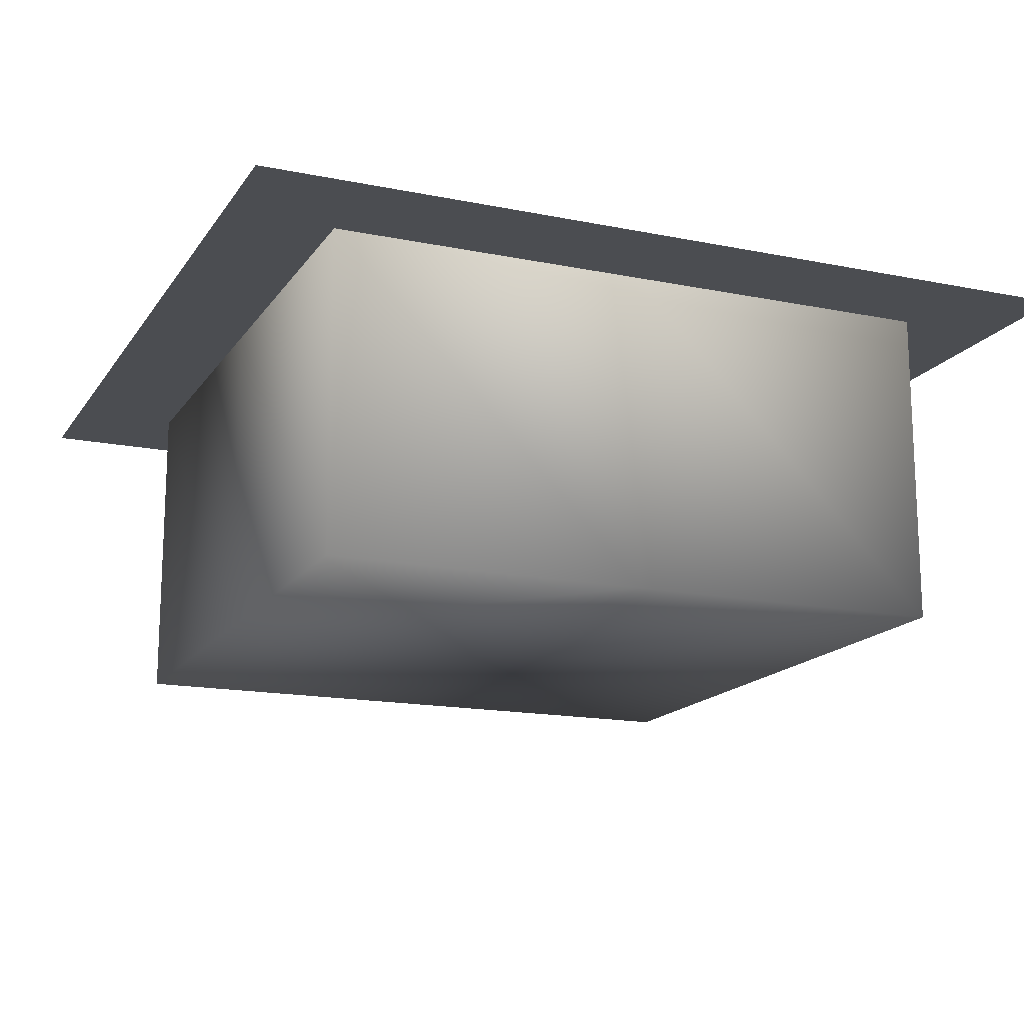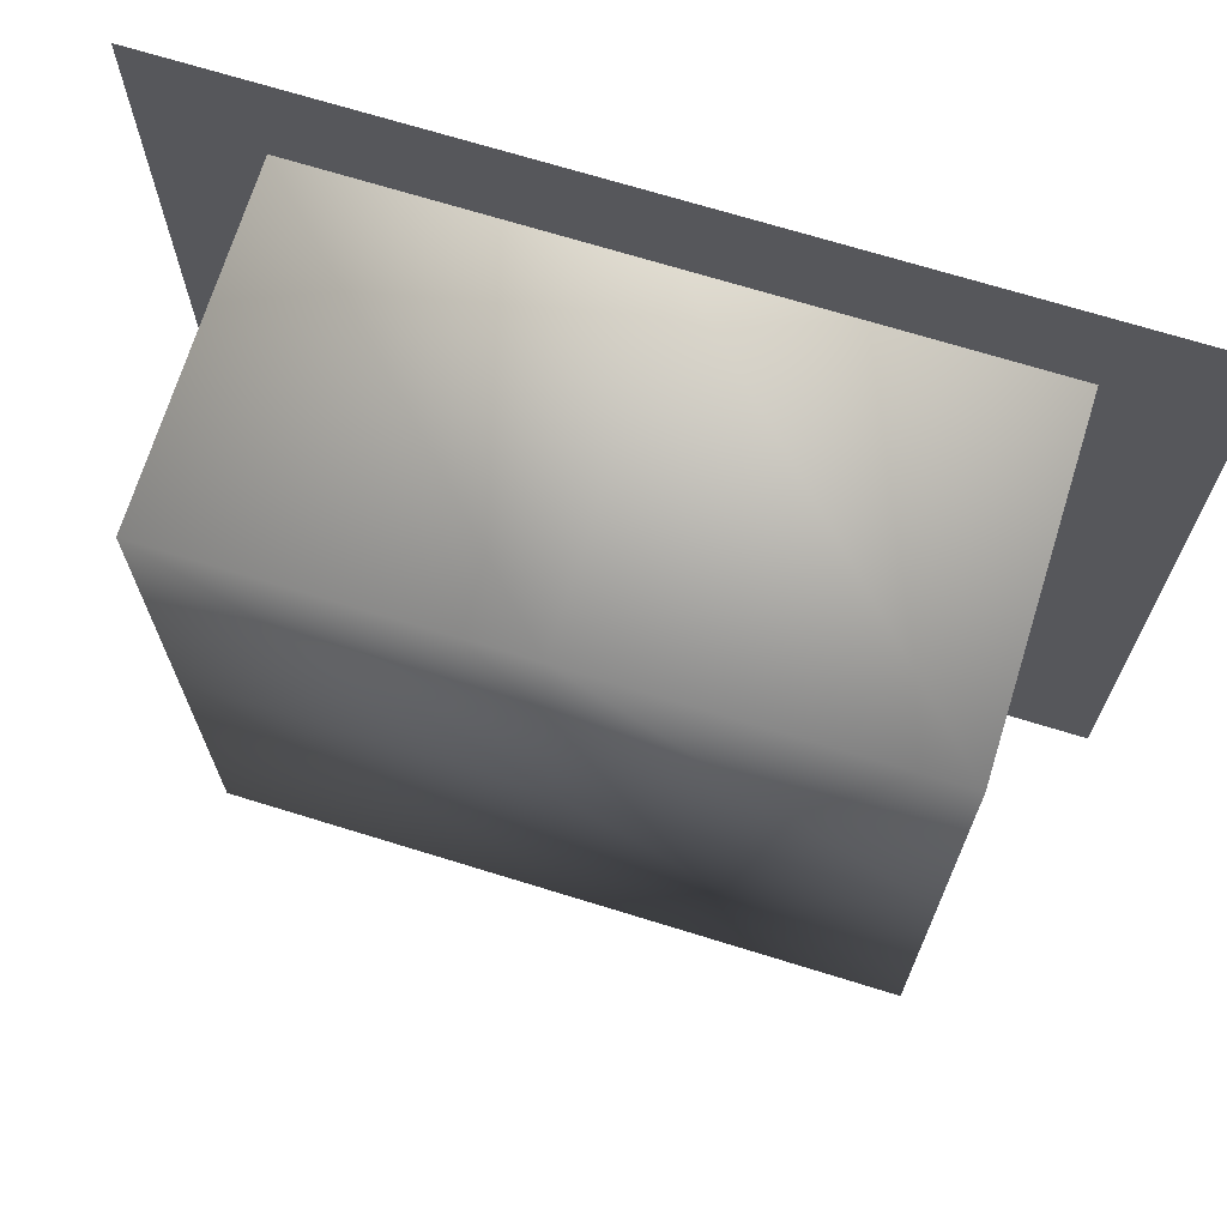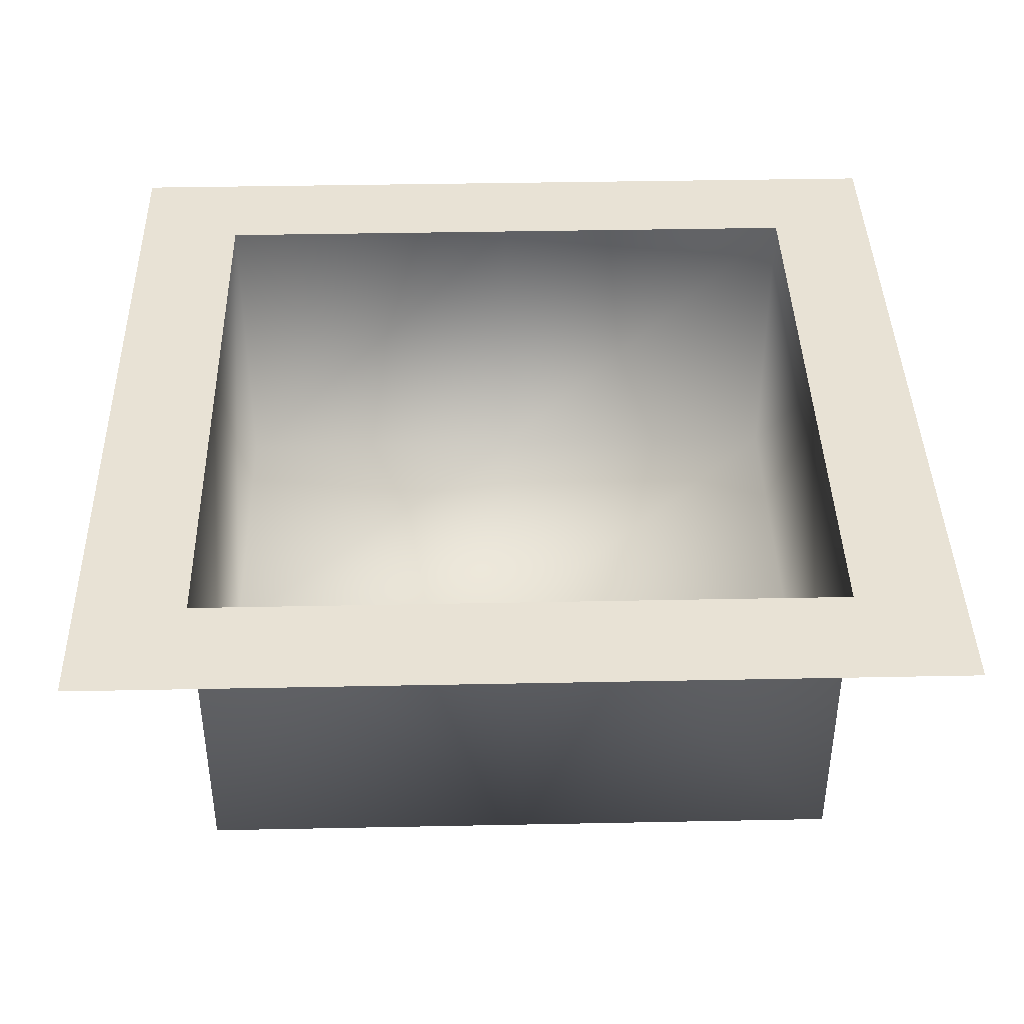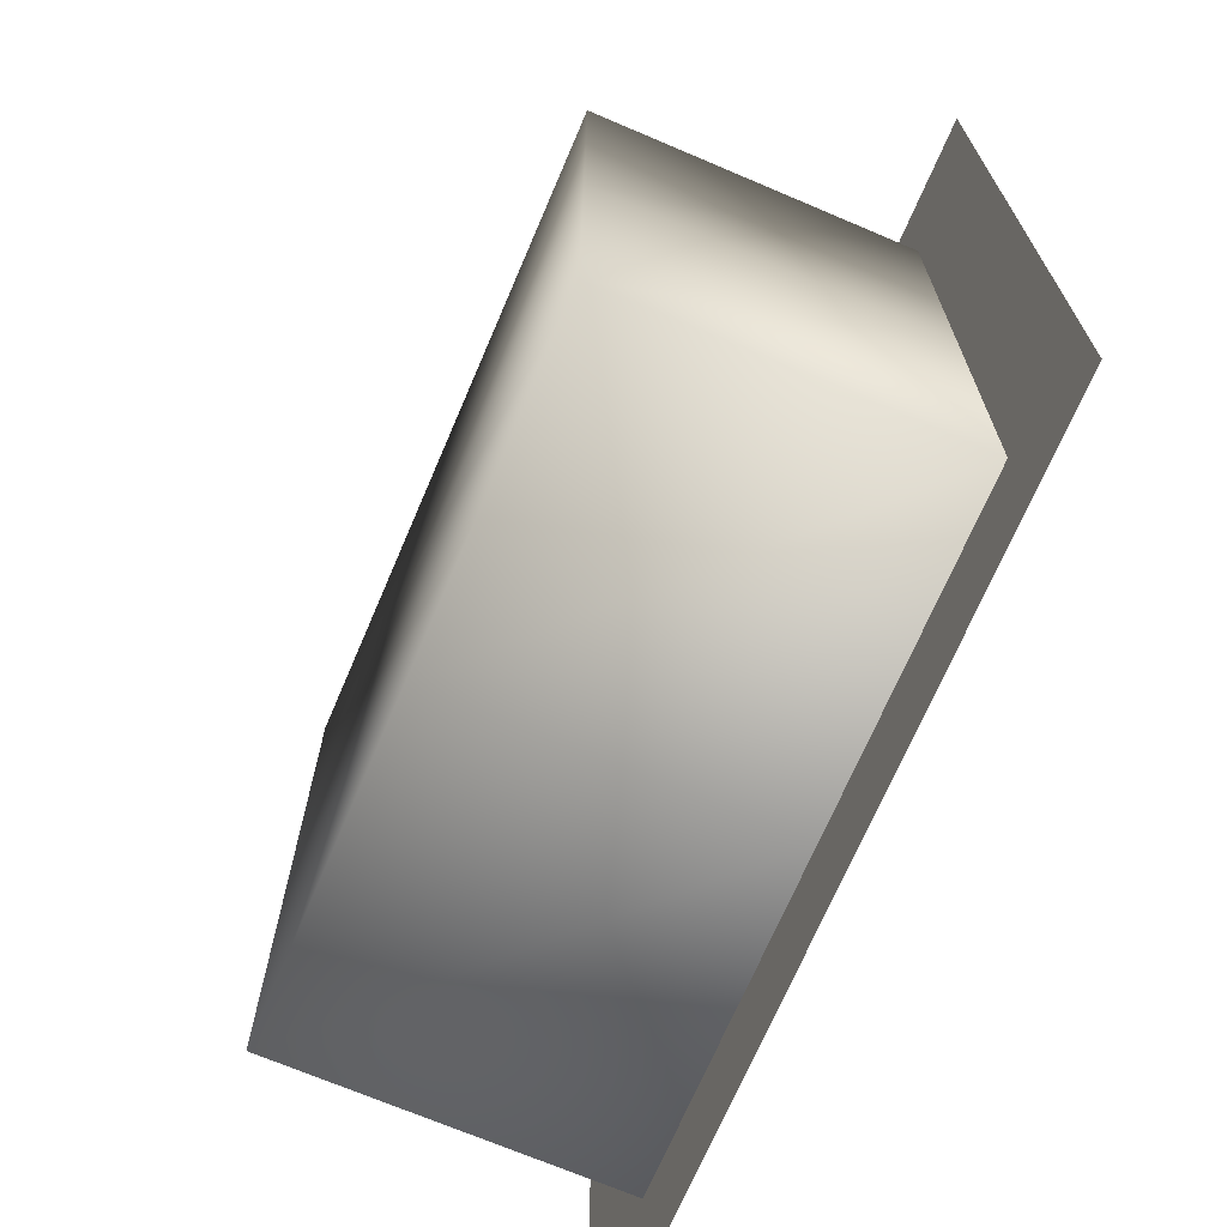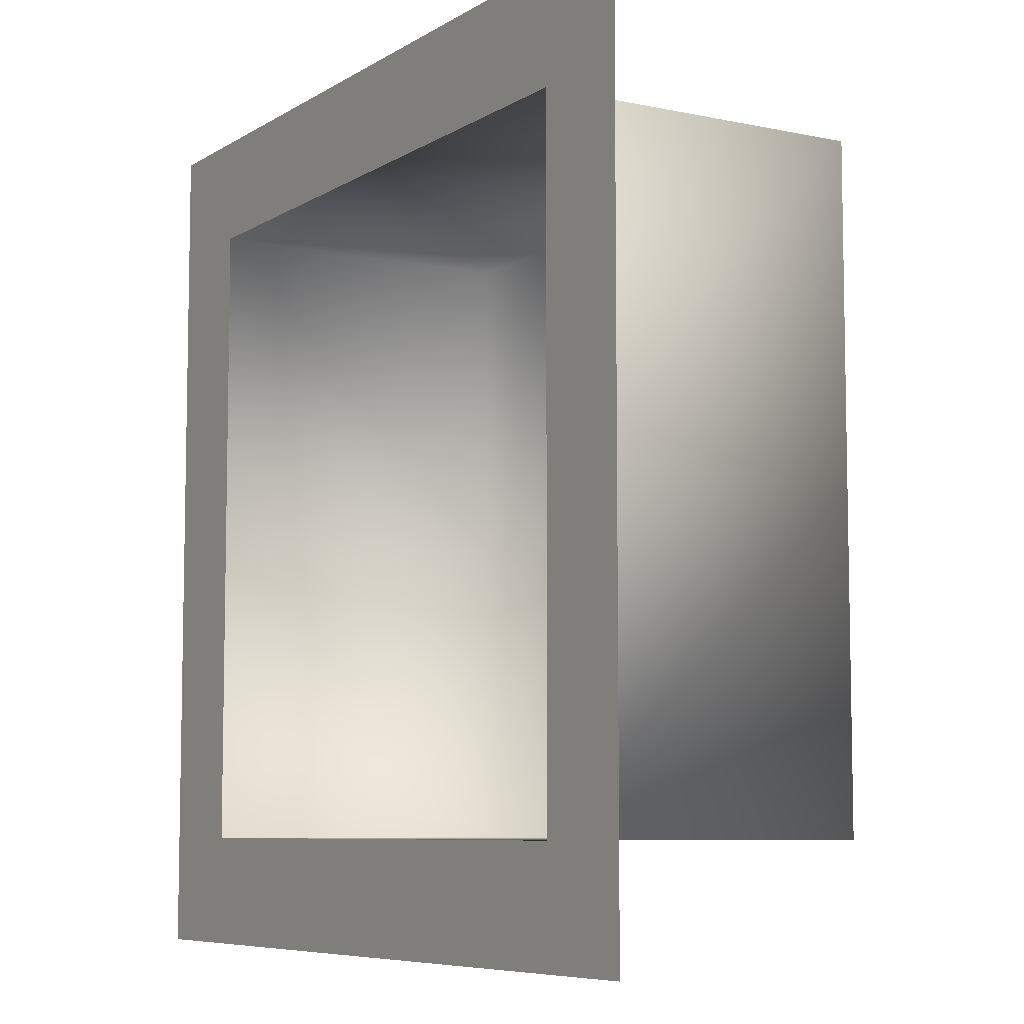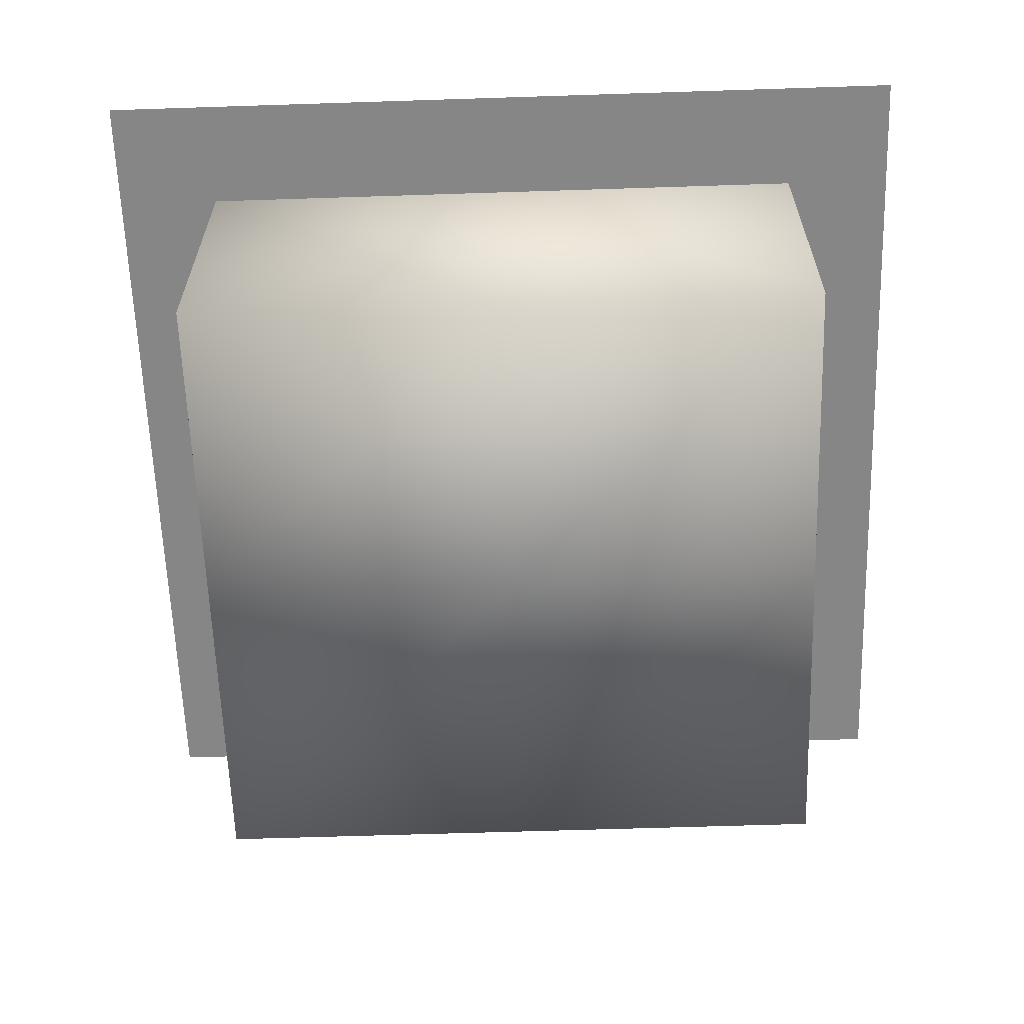
<metadata>
{"format":"obj","ext":"obj","renderer":"f3d","projection":"perspective","resolution":1024,"background":"white","views":[{"elev":-16.0,"azim":67.2,"up":"+Z"},{"elev":70.0,"azim":-162.8,"up":"+Y"},{"elev":40.9,"azim":-1.4,"up":"+Z"},{"elev":-70.1,"azim":-113.1,"up":"+Y"},{"elev":-7.3,"azim":58.7,"up":"+Y"},{"elev":-62.1,"azim":-88.1,"up":"+Z"}]}
</metadata>
<code>
o ground_ground
v 4 4 0
v -4 4 0
v -4 -4 0
v 4 -4 0
v 0 4 0
v 4 0 0
v -4 0 0
v 0 -4 0
v 3.004 4 0
v -2.984 4 0
v 4 3.004 0
v 4 -2.984 0
v -4 3.004 0
v -4 -2.984 0
v -2.984 -4 0
v 3.004 -4 0
v -2.984 0 0
v 0 3.004 0
v 3.004 0 0
v 0 -2.984 0
v -2.984 3.004 0
v 3.004 3.004 0
v -2.984 -2.984 0
v 3.004 -2.984 0
v 3.004 -2.984 0
v -2.984 -2.984 0
v 3.004 3.004 0
v -2.984 3.004 0
v 0 -2.984 0
v 3.004 0 0
v 0 3.004 0
v -2.984 0 0
v 0 0 -3.018
v -2.984 0 -3.018
v 0 3.004 -3.018
v 3.004 0 -3.018
v 0 -2.984 -3.018
v -2.984 3.004 -3.018
v 3.004 3.004 -3.018
v -2.984 -2.984 -3.018
v 3.004 -2.984 -3.018
f 10 2 13 21
f 5 10 21 18
f 21 13 7 17
f 9 5 18 22
f 1 9 22 11
f 11 22 19 6
f 17 7 14 23
f 23 14 3 15
f 20 23 15 8
f 6 19 24 12
f 24 20 8 16
f 12 24 16 4
f 24 19 30 25
f 20 24 25 29
f 23 20 29 26
f 17 23 26 32
f 19 22 27 30
f 22 18 31 27
f 21 17 32 28
f 18 21 28 31
f 31 28 38 35
f 28 32 34 38
f 27 31 35 39
f 30 27 39 36
f 32 26 40 34
f 26 29 37 40
f 29 25 41 37
f 25 30 36 41
f 35 38 34 33
f 39 35 33 36
f 33 34 40 37
f 36 33 37 41

</code>
